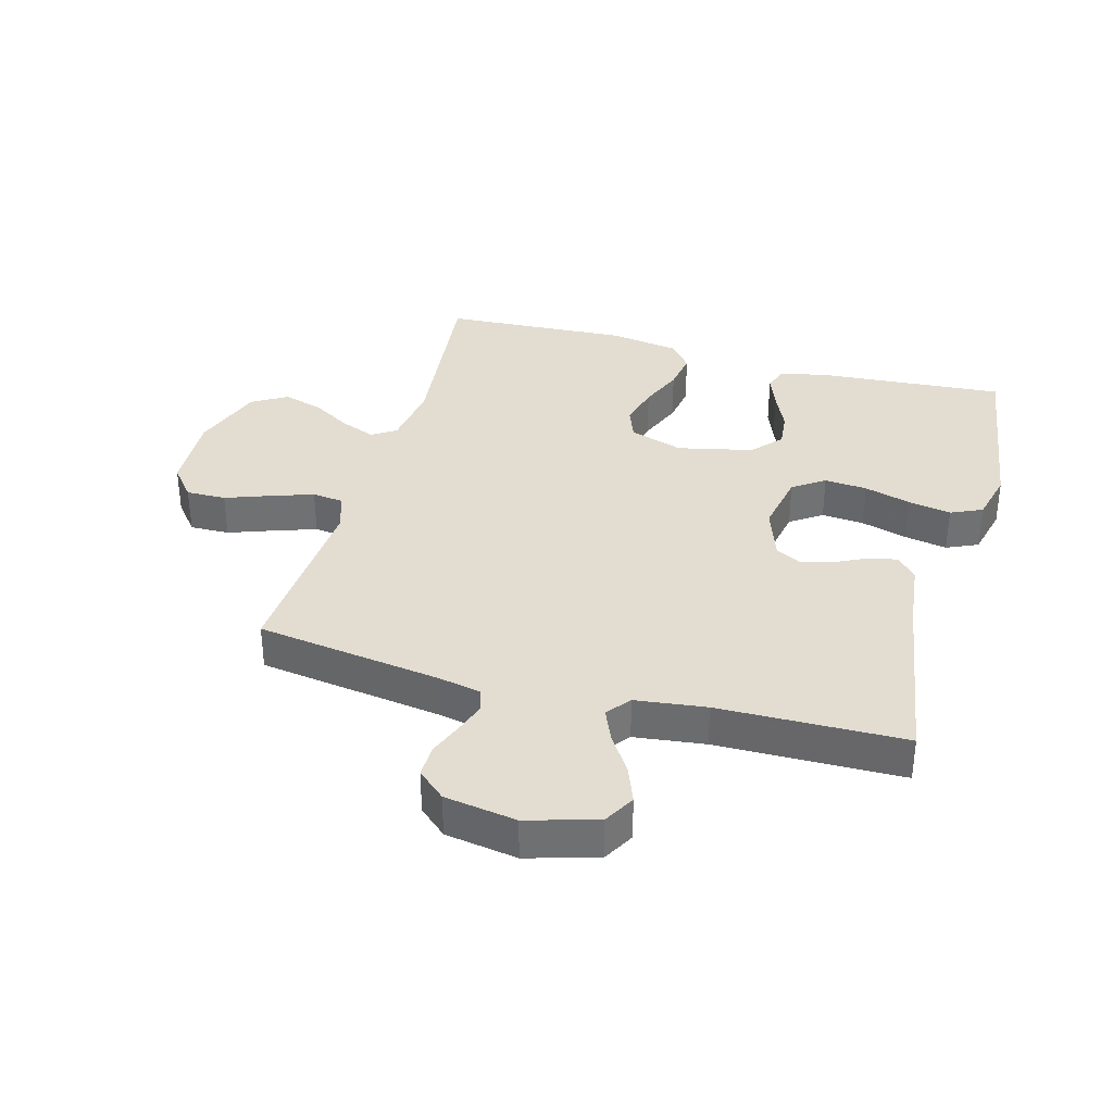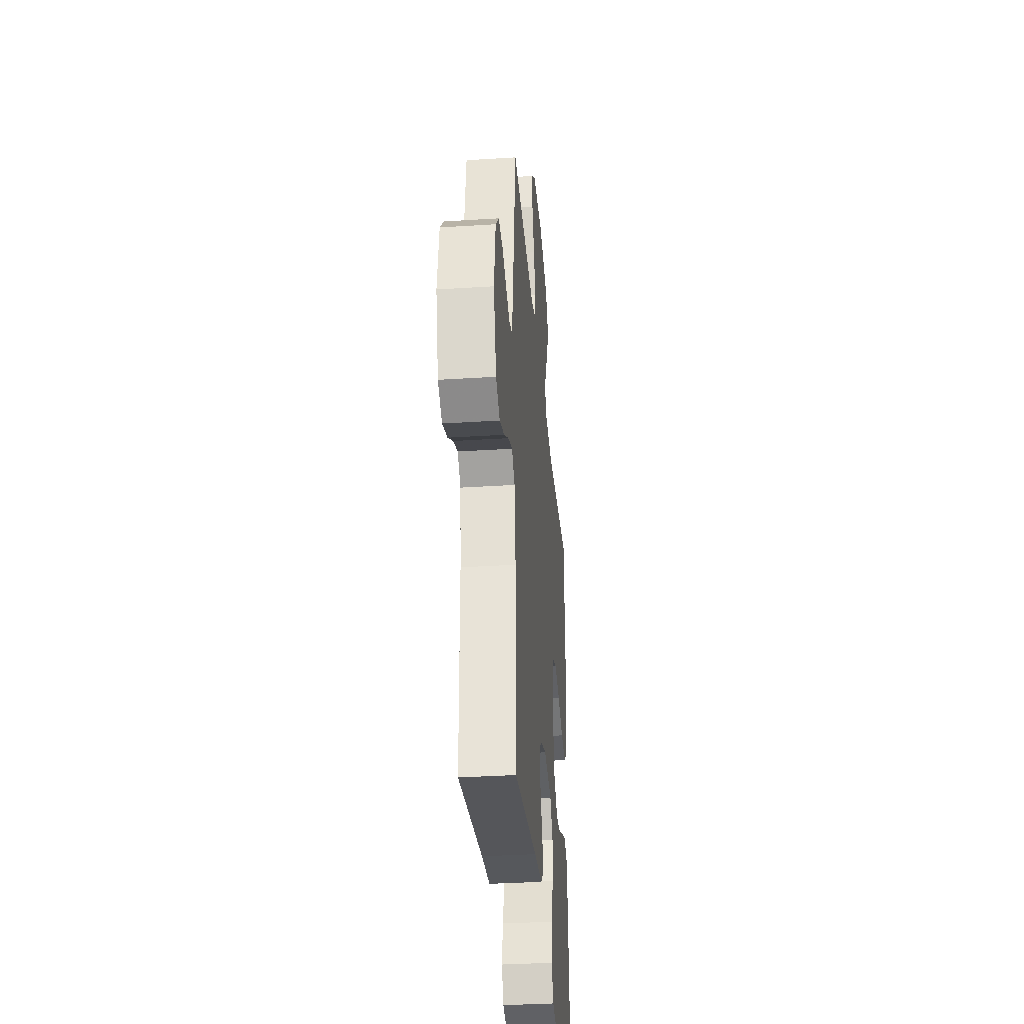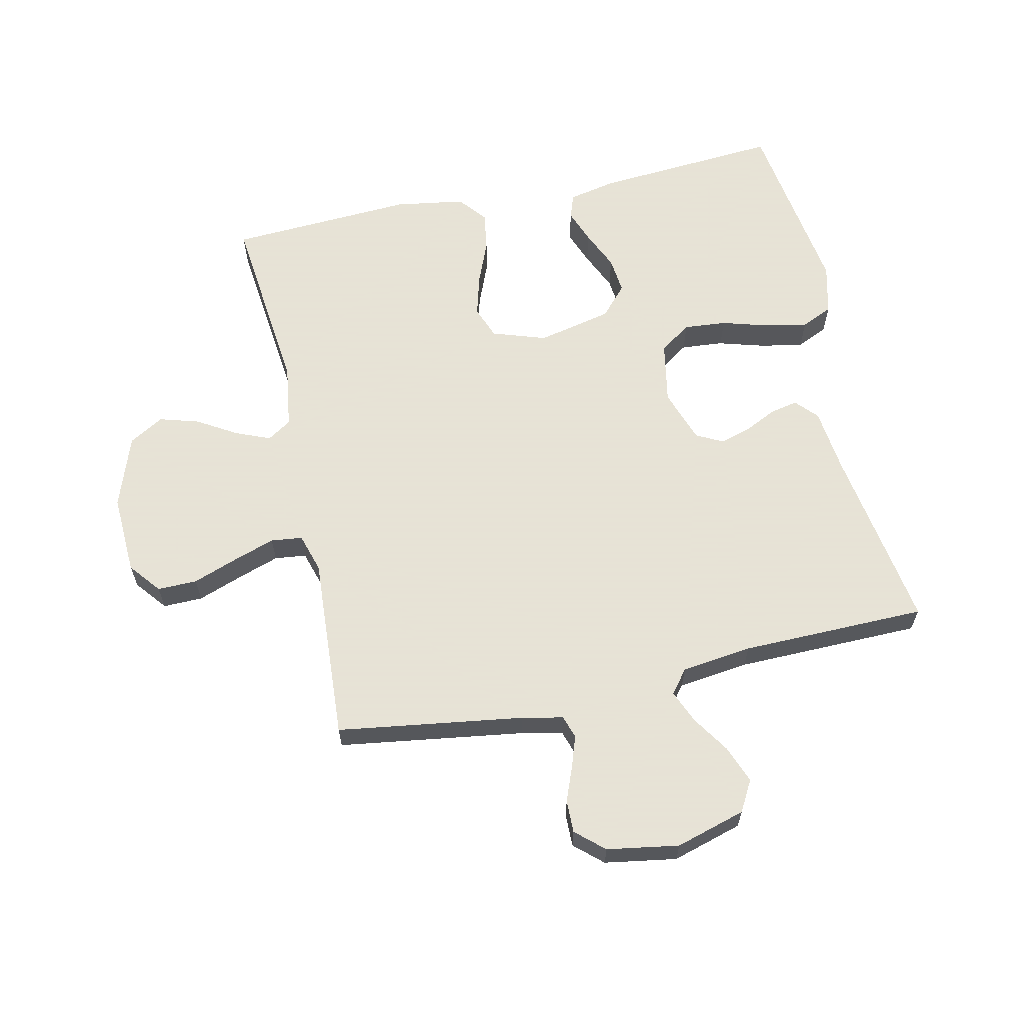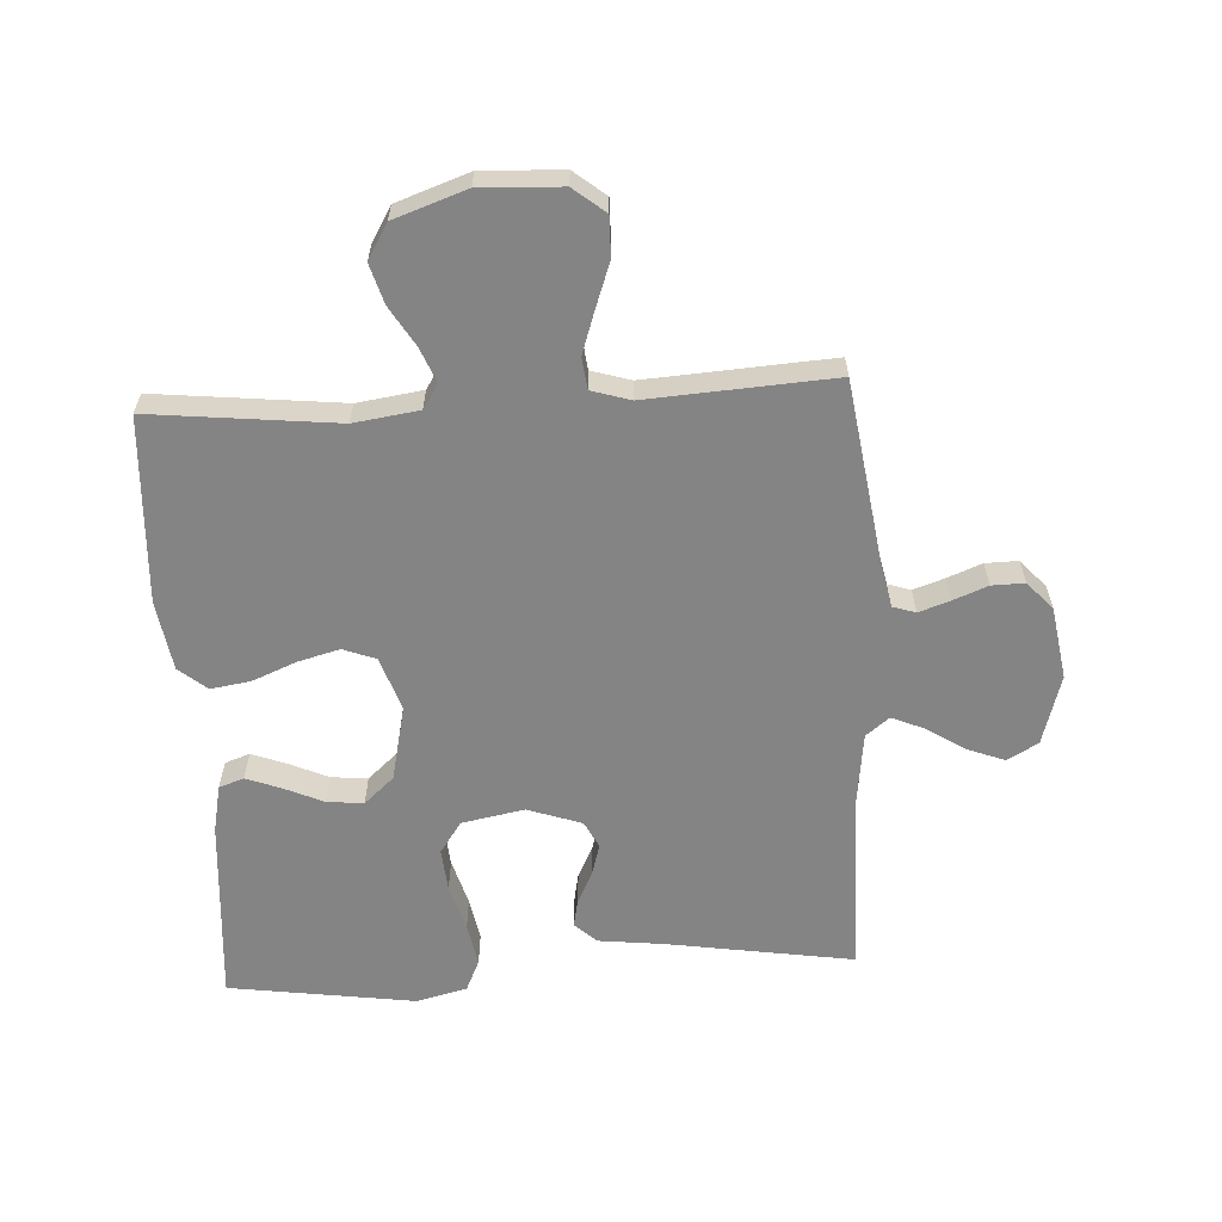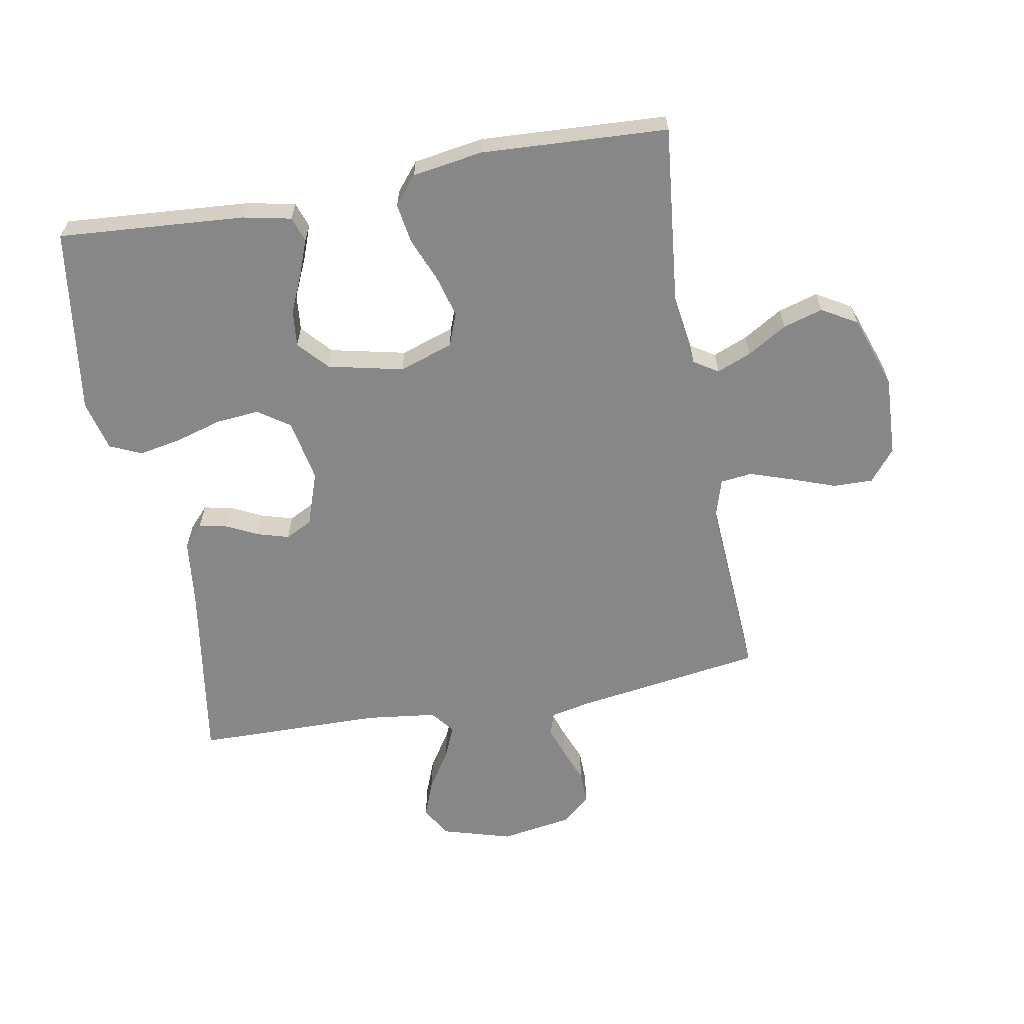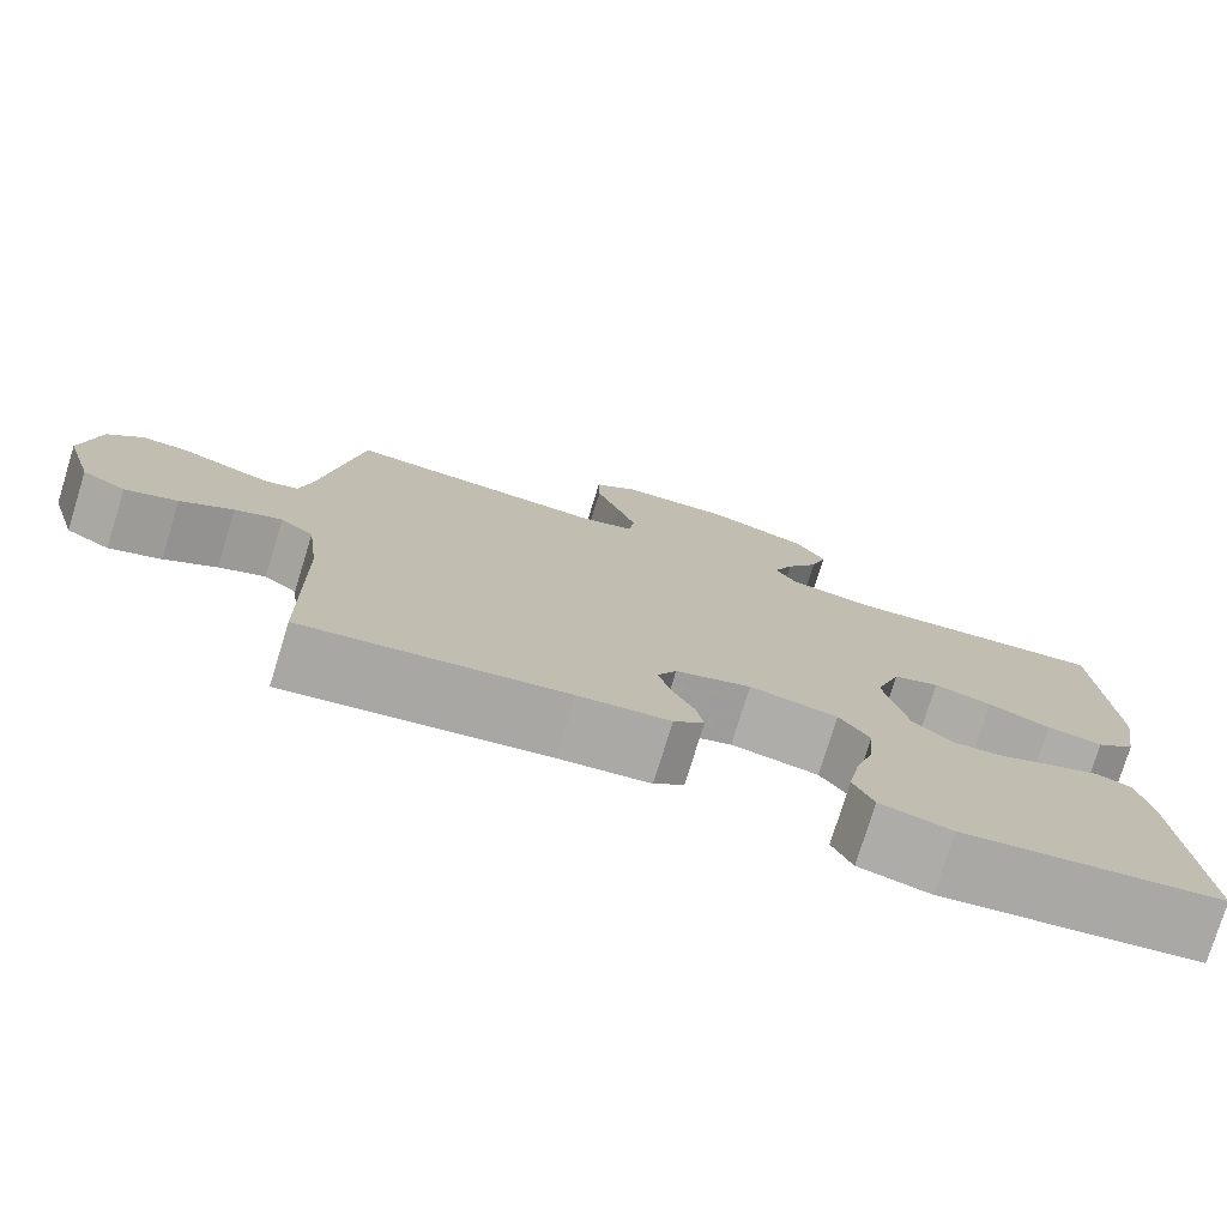
<metadata>
{"format":"obj","ext":"obj","renderer":"f3d","projection":"perspective","resolution":1024,"background":"white","views":[{"elev":35.2,"azim":105.4,"up":"+Y"},{"elev":-34.8,"azim":94.9,"up":"+Z"},{"elev":62.8,"azim":77.6,"up":"+Y"},{"elev":-61.3,"azim":3.2,"up":"+Y"},{"elev":-62.3,"azim":-79.7,"up":"+Y"},{"elev":-77.0,"azim":162.9,"up":"+Z"}]}
</metadata>
<code>
v -0.5 0.07 -0.5
v -0.478 0.07 -0.2
v -0.462 0.07 -0.123
v -0.422 0.07 -0.109
v -0.366 0.07 -0.13
v -0.303 0.07 -0.158
v -0.244 0.07 -0.164
v -0.196 0.07 -0.121
v -0.169 0.07 0
v -0.198 0.07 0.087
v -0.251 0.07 0.107
v -0.318 0.07 0.089
v -0.389 0.07 0.06
v -0.453 0.07 0.05
v -0.498 0.07 0.087
v -0.516 0.07 0.2
v -0.5 0.07 0.5
v -0.2 0.07 0.468
v -0.095 0.07 0.483
v -0.07 0.07 0.522
v -0.093 0.07 0.578
v -0.131 0.07 0.641
v -0.15 0.07 0.705
v -0.117 0.07 0.761
v 0 0.07 0.802
v 0.13 0.07 0.796
v 0.181 0.07 0.755
v 0.18 0.07 0.691
v 0.154 0.07 0.619
v 0.131 0.07 0.551
v 0.137 0.07 0.5
v 0.2 0.07 0.481
v 0.5 0.07 0.5
v 0.544 0.07 0.2
v 0.558 0.07 0.133
v 0.595 0.07 0.121
v 0.645 0.07 0.138
v 0.701 0.07 0.16
v 0.754 0.07 0.161
v 0.794 0.07 0.116
v 0.813 0.07 0
v 0.78 0.07 -0.113
v 0.73 0.07 -0.141
v 0.67 0.07 -0.118
v 0.61 0.07 -0.079
v 0.556 0.07 -0.056
v 0.518 0.07 -0.086
v 0.504 0.07 -0.2
v 0.5 0.07 -0.5
v 0.2 0.07 -0.453
v 0.095 0.07 -0.441
v 0.06 0.07 -0.409
v 0.069 0.07 -0.364
v 0.094 0.07 -0.313
v 0.109 0.07 -0.262
v 0.087 0.07 -0.219
v 0 0.07 -0.189
v -0.101 0.07 -0.208
v -0.136 0.07 -0.259
v -0.13 0.07 -0.328
v -0.108 0.07 -0.403
v -0.095 0.07 -0.472
v -0.118 0.07 -0.523
v -0.2 0.07 -0.543
v -0.5 0 -0.5
v -0.478 0 -0.2
v -0.462 0 -0.123
v -0.422 0 -0.109
v -0.366 0 -0.13
v -0.303 0 -0.158
v -0.244 0 -0.164
v -0.196 0 -0.121
v -0.169 0 0
v -0.198 0 0.087
v -0.251 0 0.107
v -0.318 0 0.089
v -0.389 0 0.06
v -0.453 0 0.05
v -0.498 0 0.087
v -0.516 0 0.2
v -0.5 0 0.5
v -0.2 0 0.468
v -0.095 0 0.483
v -0.07 0 0.522
v -0.093 0 0.578
v -0.131 0 0.641
v -0.15 0 0.705
v -0.117 0 0.761
v 0 0 0.802
v 0.13 0 0.796
v 0.181 0 0.755
v 0.18 0 0.691
v 0.154 0 0.619
v 0.131 0 0.551
v 0.137 0 0.5
v 0.2 0 0.481
v 0.5 0 0.5
v 0.544 0 0.2
v 0.558 0 0.133
v 0.595 0 0.121
v 0.645 0 0.138
v 0.701 0 0.16
v 0.754 0 0.161
v 0.794 0 0.116
v 0.813 0 0
v 0.78 0 -0.113
v 0.73 0 -0.141
v 0.67 0 -0.118
v 0.61 0 -0.079
v 0.556 0 -0.056
v 0.518 0 -0.086
v 0.504 0 -0.2
v 0.5 0 -0.5
v 0.2 0 -0.453
v 0.095 0 -0.441
v 0.06 0 -0.409
v 0.069 0 -0.364
v 0.094 0 -0.313
v 0.109 0 -0.262
v 0.087 0 -0.219
v 0 0 -0.189
v -0.101 0 -0.208
v -0.136 0 -0.259
v -0.13 0 -0.328
v -0.108 0 -0.403
v -0.095 0 -0.472
v -0.118 0 -0.523
v -0.2 0 -0.543
f 60 61 62 63
f 59 60 63 64
f 51 52 53 54
f 50 51 54 55
f 48 49 50 55
f 47 48 55 56
f 42 43 44 45
f 42 45 46
f 41 42 46
f 40 41 46
f 37 38 39 40
f 36 37 40 46
f 35 36 46 47
f 32 33 34
f 31 32 34 35
f 26 27 28 29
f 26 29 30
f 25 26 30
f 24 25 30 31
f 21 22 23 24
f 20 21 24 31
f 15 16 17 18
f 15 18 19
f 12 13 14 15
f 11 12 15 19
f 10 11 19 20
f 3 4 5 6
f 1 2 3 6
f 59 64 1 6
f 58 59 6 7
f 57 58 7 8
f 56 57 8 9
f 31 35 47 56
f 20 31 56
f 9 10 20 56
f 127 126 125 124
f 128 127 124 123
f 118 117 116 115
f 119 118 115 114
f 119 114 113 112
f 120 119 112 111
f 109 108 107 106
f 110 109 106
f 110 106 105
f 110 105 104
f 104 103 102 101
f 110 104 101 100
f 111 110 100 99
f 98 97 96
f 99 98 96 95
f 93 92 91 90
f 94 93 90
f 94 90 89
f 95 94 89 88
f 88 87 86 85
f 95 88 85 84
f 82 81 80 79
f 83 82 79
f 79 78 77 76
f 83 79 76 75
f 84 83 75 74
f 70 69 68 67
f 70 67 66 65
f 70 65 128 123
f 71 70 123 122
f 72 71 122 121
f 73 72 121 120
f 120 111 99 95
f 120 95 84
f 120 84 74 73
f 1 65 66 2
f 2 66 67 3
f 3 67 68 4
f 4 68 69 5
f 5 69 70 6
f 6 70 71 7
f 7 71 72 8
f 8 72 73 9
f 9 73 74 10
f 10 74 75 11
f 11 75 76 12
f 12 76 77 13
f 13 77 78 14
f 14 78 79 15
f 15 79 80 16
f 16 80 81 17
f 17 81 82 18
f 18 82 83 19
f 19 83 84 20
f 20 84 85 21
f 21 85 86 22
f 22 86 87 23
f 23 87 88 24
f 24 88 89 25
f 25 89 90 26
f 26 90 91 27
f 27 91 92 28
f 28 92 93 29
f 29 93 94 30
f 30 94 95 31
f 31 95 96 32
f 32 96 97 33
f 33 97 98 34
f 34 98 99 35
f 35 99 100 36
f 36 100 101 37
f 37 101 102 38
f 38 102 103 39
f 39 103 104 40
f 40 104 105 41
f 41 105 106 42
f 42 106 107 43
f 43 107 108 44
f 44 108 109 45
f 45 109 110 46
f 46 110 111 47
f 47 111 112 48
f 48 112 113 49
f 49 113 114 50
f 50 114 115 51
f 51 115 116 52
f 52 116 117 53
f 53 117 118 54
f 54 118 119 55
f 55 119 120 56
f 56 120 121 57
f 57 121 122 58
f 58 122 123 59
f 59 123 124 60
f 60 124 125 61
f 61 125 126 62
f 62 126 127 63
f 63 127 128 64
f 64 128 65 1

</code>
